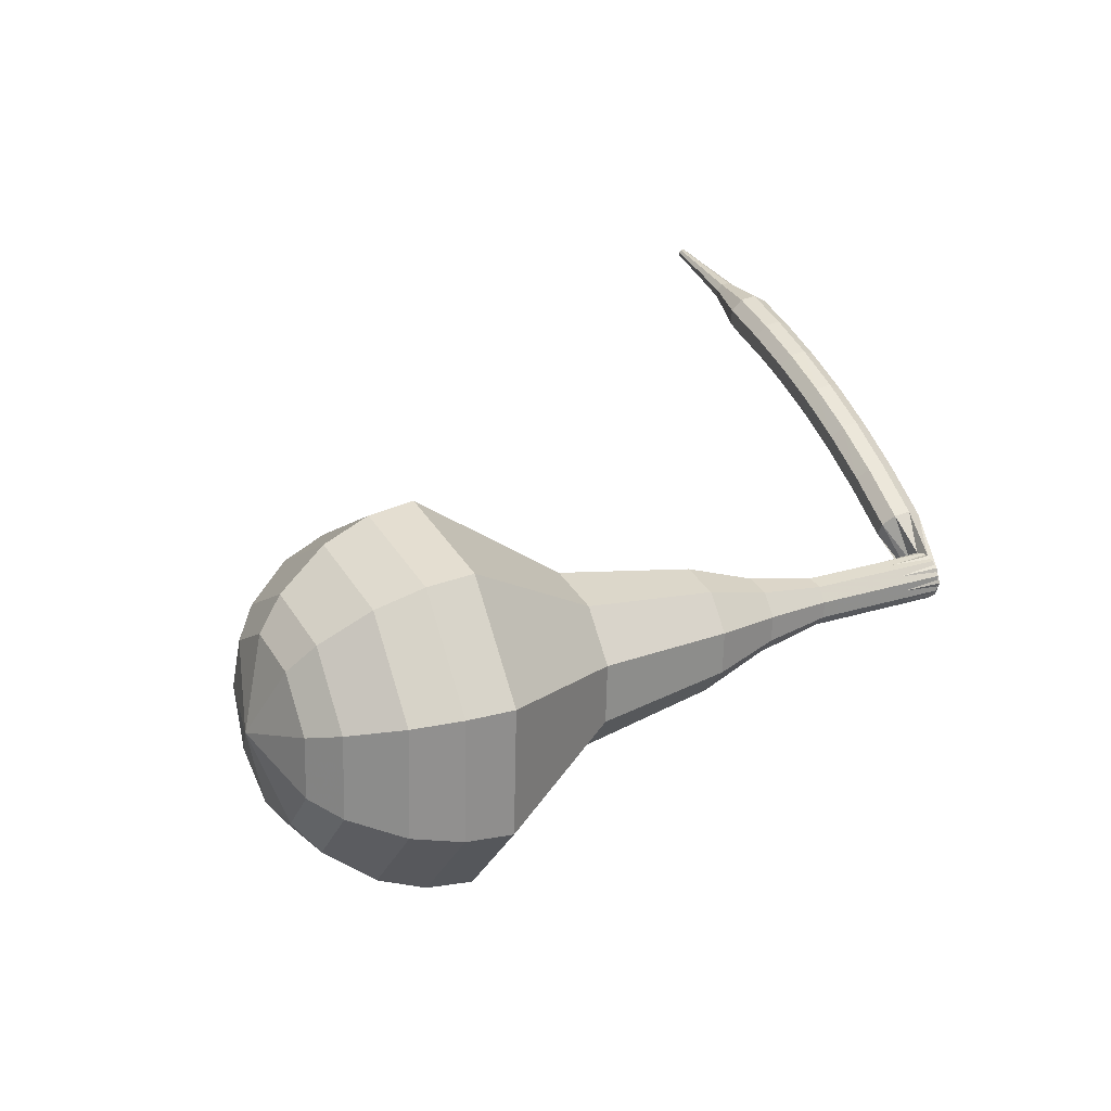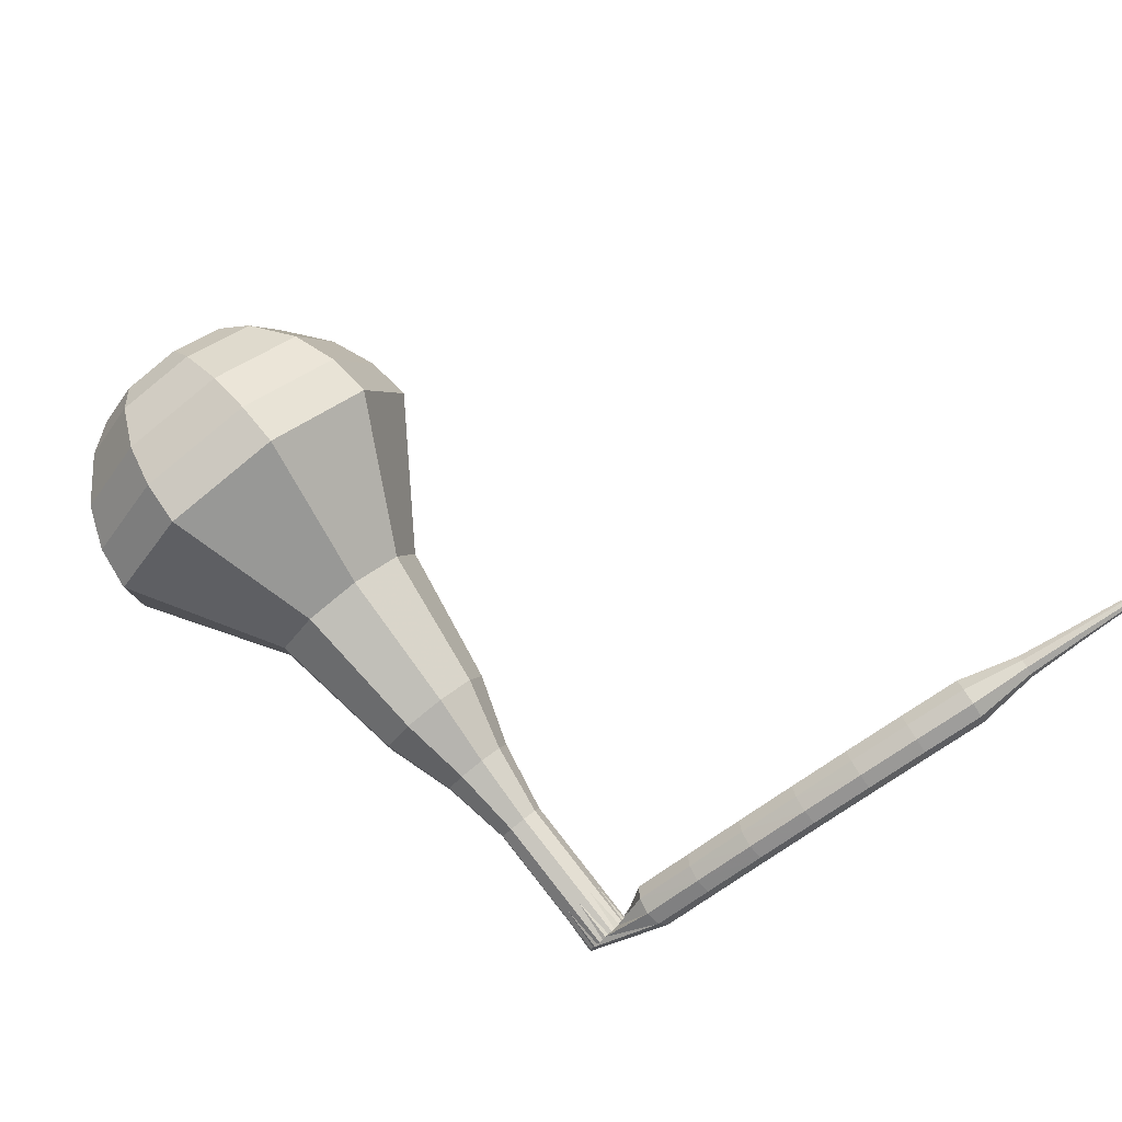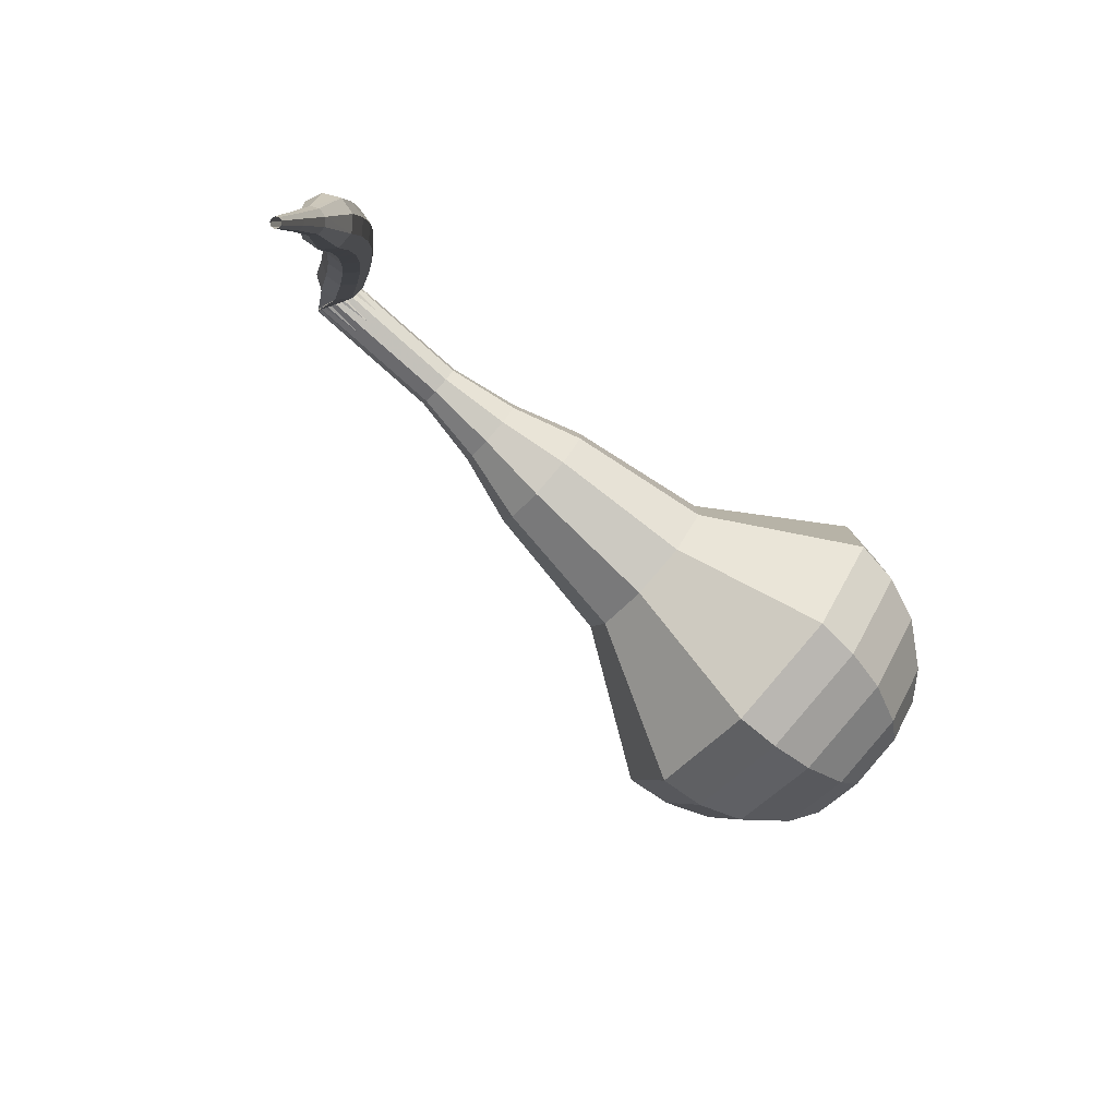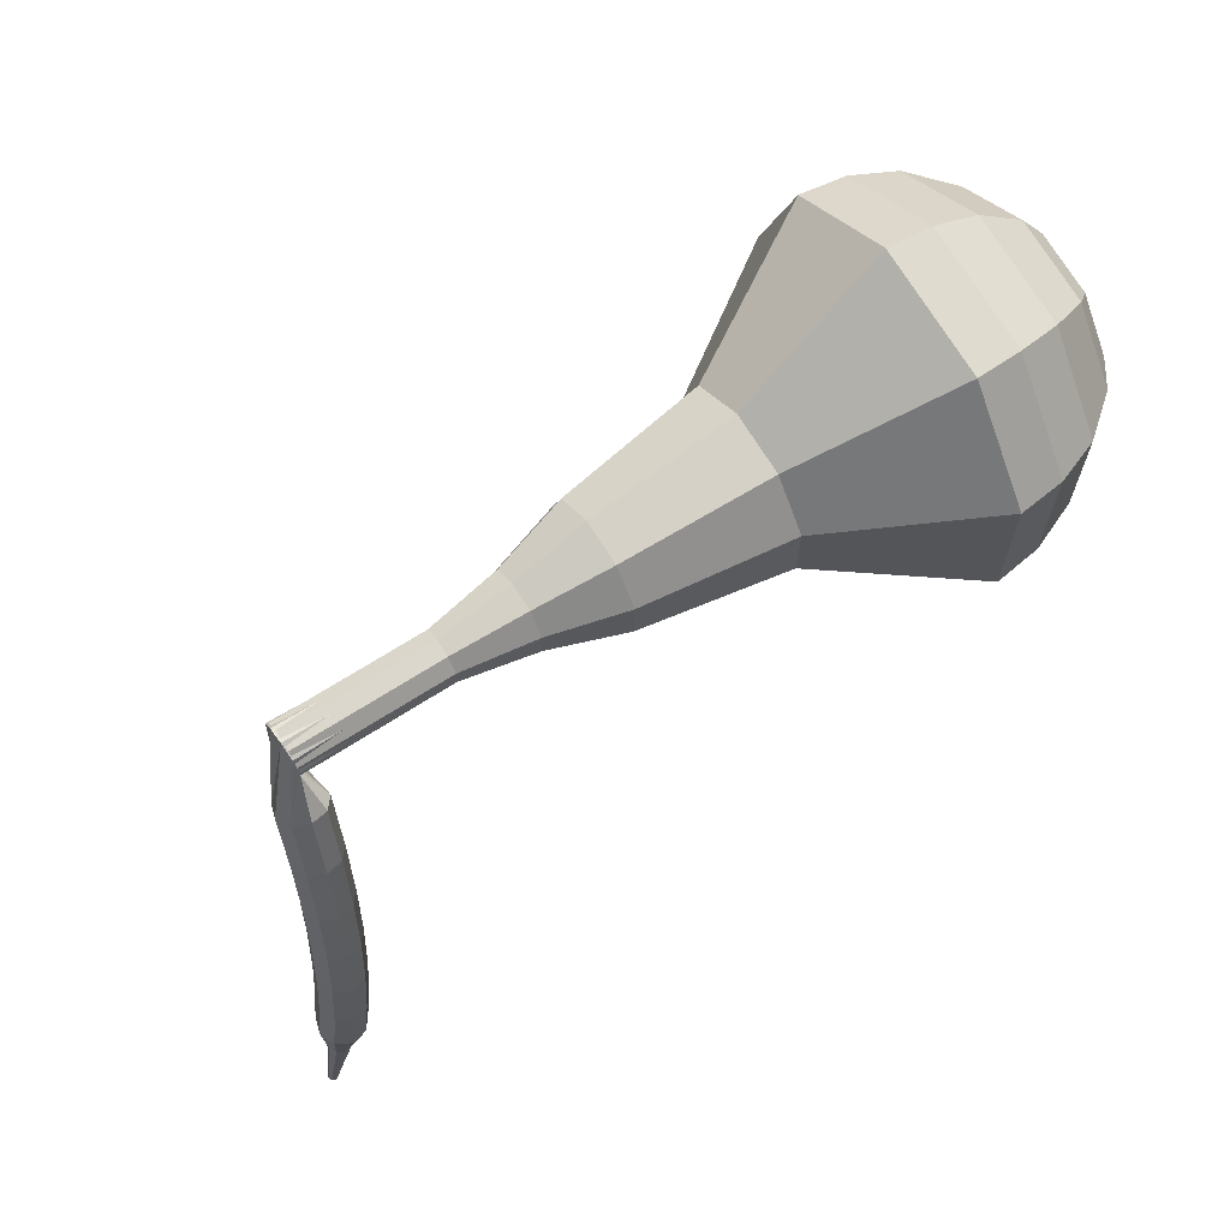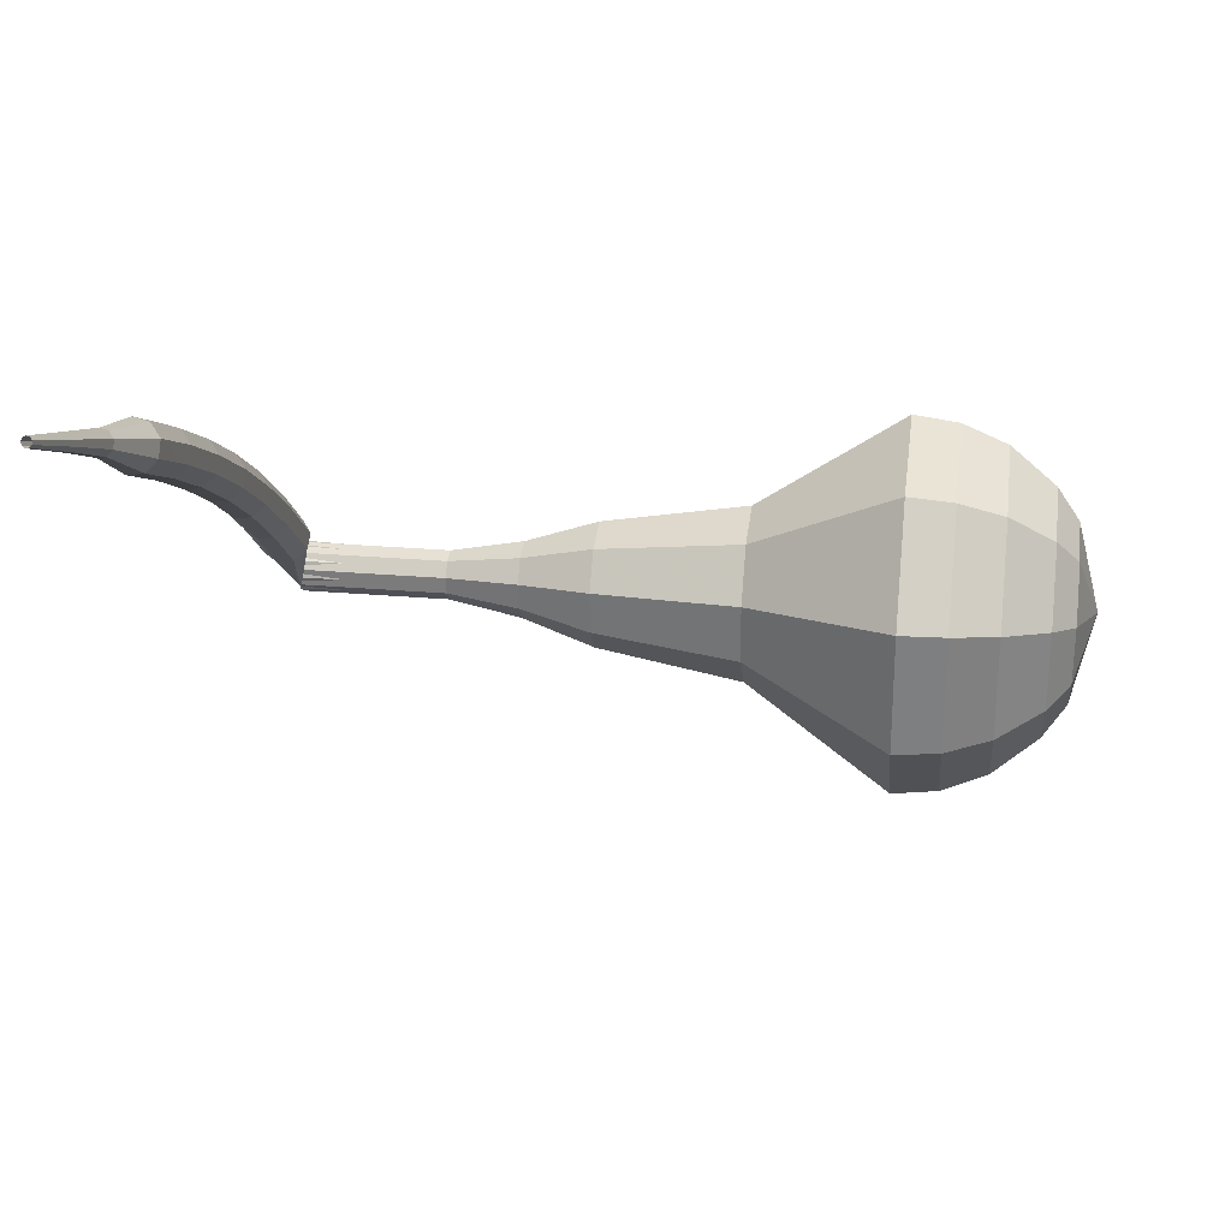
<metadata>
{"format":"obj","ext":"obj","renderer":"f3d","projection":"perspective","resolution":1024,"background":"white","views":[{"elev":25.2,"azim":143.3,"up":"+Z"},{"elev":79.0,"azim":-136.1,"up":"+Z"},{"elev":-66.8,"azim":-42.6,"up":"+Y"},{"elev":78.1,"azim":-34.4,"up":"+Y"},{"elev":-79.4,"azim":-3.6,"up":"+Y"}]}
</metadata>
<code>
g tube1
v 157.9 145.3 162.1
v 158.1 146.5 159
v 158.6 149.4 157.3
v 159 152.7 157.9
v 159.2 154.8 160.5
v 159.2 154.9 163.8
v 158.8 152.7 166.4
v 158.3 149.4 167
v 158 146.5 165.3
v 157.9 145.3 162.1
v 159 146.5 162.2
v 159.2 147.3 159.8
v 159.5 149.5 158.6
v 159.8 151.9 159
v 160 153.5 160.9
v 159.9 153.5 163.4
v 159.7 151.9 165.3
v 159.3 149.5 165.7
v 159.1 147.4 164.5
v 159 146.5 162.2
v 160.4 150 162.2
v 160.4 150 162.2
v 160.4 150 162.2
v 160.4 150 162.2
v 160.4 150 162.2
v 160.4 150 162.2
v 160.4 150 162.2
v 160.4 150 162.2
v 160.4 150 162.2
v 160.4 150 162.2
v 129.5 155.2 161.4
v 129.5 155 160.7
v 129.5 154.4 160.4
v 129.4 153.7 160.5
v 129.4 153.3 161
v 129.4 153.3 161.7
v 129.5 153.7 162.2
v 129.5 154.4 162.4
v 129.5 155 162
v 129.5 155.2 161.4
v 128 152.3 162.8
v 128.1 151.9 162.2
v 128.7 151.6 161.9
v 129.3 151.5 162
v 129.8 151.6 162.5
v 129.9 152 163.1
v 129.5 152.3 163.5
v 128.9 152.5 163.6
v 128.3 152.5 163.3
v 128 152.3 162.8
v 127.4 150 164
v 127.6 149.7 163.4
v 128.1 149.4 163.1
v 128.8 149.3 163.2
v 129.3 149.4 163.7
v 129.4 149.7 164.3
v 129 150 164.8
v 128.3 150.3 164.9
v 127.7 150.2 164.6
v 127.4 150 164
v 126.9 147.7 165.1
v 127.1 147.4 164.5
v 127.6 147.1 164.2
v 128.3 147 164.3
v 128.7 147.1 164.8
v 128.8 147.4 165.4
v 128.4 147.7 165.9
v 127.8 147.9 166
v 127.2 147.9 165.7
v 126.9 147.7 165.1
v 126.3 145.4 166
v 126.5 145.1 165.4
v 127 144.8 165.1
v 127.7 144.7 165.2
v 128.2 144.8 165.7
v 128.2 145 166.4
v 127.8 145.3 166.9
v 127.2 145.5 167
v 126.6 145.5 166.7
v 126.3 145.4 166
v 125.7 143 166.8
v 125.9 142.7 166.2
v 126.4 142.5 165.9
v 127.1 142.4 166
v 127.6 142.4 166.5
v 127.6 142.6 167.1
v 127.2 142.8 167.6
v 126.6 143 167.8
v 126 143.1 167.4
v 125.7 143 166.8
v 125.1 140.5 167.4
v 125.3 140.3 166.8
v 125.8 140.1 166.5
v 126.5 140 166.6
v 127 140 167.1
v 127 140.1 167.8
v 126.6 140.3 168.3
v 126 140.5 168.4
v 125.4 140.6 168.1
v 125.1 140.5 167.4
v 124.5 138.1 167.9
v 124.7 137.9 167.3
v 125.2 137.7 166.9
v 125.9 137.6 167
v 126.3 137.5 167.6
v 126.4 137.6 168.2
v 126 137.8 168.8
v 125.3 138 168.9
v 124.7 138.1 168.5
v 124.5 138.1 167.9
v 124.3 135.5 168.3
v 124.4 135.4 167.9
v 124.7 135.3 167.8
v 125 135.3 167.8
v 125.3 135.2 168.1
v 125.3 135.3 168.4
v 125.1 135.4 168.7
v 124.7 135.4 168.7
v 124.4 135.5 168.6
v 124.3 135.5 168.3
v 123.8 133 168.5
v 123.9 132.9 168.3
v 124.1 132.9 168.2
v 124.3 132.8 168.3
v 124.5 132.8 168.4
v 124.5 132.8 168.7
v 124.3 132.9 168.8
v 124.1 132.9 168.9
v 123.9 133 168.8
v 123.8 133 168.5
v 123.3 130.5 168.8
v 123.4 130.5 168.7
v 123.5 130.4 168.6
v 123.6 130.4 168.6
v 123.7 130.4 168.7
v 123.7 130.4 168.9
v 123.6 130.4 169
v 123.5 130.5 169
v 123.4 130.5 168.9
v 123.3 130.5 168.8
f 1 2 12
f 12 11 1
f 2 3 13
f 13 12 2
f 3 4 14
f 14 13 3
f 4 5 15
f 15 14 4
f 5 6 16
f 16 15 5
f 6 7 17
f 17 16 6
f 7 8 18
f 18 17 7
f 8 9 19
f 19 18 8
f 9 10 20
f 20 19 9
f 11 12 22
f 22 21 11
f 12 13 23
f 23 22 12
f 13 14 24
f 24 23 13
f 14 15 25
f 25 24 14
f 15 16 26
f 26 25 15
f 16 17 27
f 27 26 16
f 17 18 28
f 28 27 17
f 18 19 29
f 29 28 18
f 19 20 30
f 30 29 19
f 21 22 32
f 32 31 21
f 22 23 33
f 33 32 22
f 23 24 34
f 34 33 23
f 24 25 35
f 35 34 24
f 25 26 36
f 36 35 25
f 26 27 37
f 37 36 26
f 27 28 38
f 38 37 27
f 28 29 39
f 39 38 28
f 29 30 40
f 40 39 29
f 31 32 42
f 42 41 31
f 32 33 43
f 43 42 32
f 33 34 44
f 44 43 33
f 34 35 45
f 45 44 34
f 35 36 46
f 46 45 35
f 36 37 47
f 47 46 36
f 37 38 48
f 48 47 37
f 38 39 49
f 49 48 38
f 39 40 50
f 50 49 39
f 41 42 52
f 52 51 41
f 42 43 53
f 53 52 42
f 43 44 54
f 54 53 43
f 44 45 55
f 55 54 44
f 45 46 56
f 56 55 45
f 46 47 57
f 57 56 46
f 47 48 58
f 58 57 47
f 48 49 59
f 59 58 48
f 49 50 60
f 60 59 49
f 51 52 62
f 62 61 51
f 52 53 63
f 63 62 52
f 53 54 64
f 64 63 53
f 54 55 65
f 65 64 54
f 55 56 66
f 66 65 55
f 56 57 67
f 67 66 56
f 57 58 68
f 68 67 57
f 58 59 69
f 69 68 58
f 59 60 70
f 70 69 59
f 61 62 72
f 72 71 61
f 62 63 73
f 73 72 62
f 63 64 74
f 74 73 63
f 64 65 75
f 75 74 64
f 65 66 76
f 76 75 65
f 66 67 77
f 77 76 66
f 67 68 78
f 78 77 67
f 68 69 79
f 79 78 68
f 69 70 80
f 80 79 69
f 71 72 82
f 82 81 71
f 72 73 83
f 83 82 72
f 73 74 84
f 84 83 73
f 74 75 85
f 85 84 74
f 75 76 86
f 86 85 75
f 76 77 87
f 87 86 76
f 77 78 88
f 88 87 77
f 78 79 89
f 89 88 78
f 79 80 90
f 90 89 79
f 81 82 92
f 92 91 81
f 82 83 93
f 93 92 82
f 83 84 94
f 94 93 83
f 84 85 95
f 95 94 84
f 85 86 96
f 96 95 85
f 86 87 97
f 97 96 86
f 87 88 98
f 98 97 87
f 88 89 99
f 99 98 88
f 89 90 100
f 100 99 89
f 91 92 102
f 102 101 91
f 92 93 103
f 103 102 92
f 93 94 104
f 104 103 93
f 94 95 105
f 105 104 94
f 95 96 106
f 106 105 95
f 96 97 107
f 107 106 96
f 97 98 108
f 108 107 97
f 98 99 109
f 109 108 98
f 99 100 110
f 110 109 99
f 101 102 112
f 112 111 101
f 102 103 113
f 113 112 102
f 103 104 114
f 114 113 103
f 104 105 115
f 115 114 104
f 105 106 116
f 116 115 105
f 106 107 117
f 117 116 106
f 107 108 118
f 118 117 107
f 108 109 119
f 119 118 108
f 109 110 120
f 120 119 109
f 111 112 122
f 122 121 111
f 112 113 123
f 123 122 112
f 113 114 124
f 124 123 113
f 114 115 125
f 125 124 114
f 115 116 126
f 126 125 115
f 116 117 127
f 127 126 116
f 117 118 128
f 128 127 117
f 118 119 129
f 129 128 118
f 119 120 130
f 130 129 119
f 121 122 132
f 132 131 121
f 122 123 133
f 133 132 122
f 123 124 134
f 134 133 123
f 124 125 135
f 135 134 124
f 125 126 136
f 136 135 125
f 126 127 137
f 137 136 126
f 127 128 138
f 138 137 127
f 128 129 139
f 139 138 128
f 129 130 140
f 140 139 129
v 129.3 153.2 161.4
v 129.4 153.5 160.7
v 129.5 154 160.4
v 129.6 154.7 160.5
v 129.6 155.2 161
v 129.6 155.2 161.7
v 129.5 154.7 162.2
v 129.4 154.1 162.4
v 129.4 153.5 162
v 129.3 153.2 161.4
v 132.3 152.8 161.5
v 132.3 153.1 160.8
v 132.4 153.6 160.5
v 132.5 154.3 160.6
v 132.5 154.7 161.1
v 132.5 154.8 161.8
v 132.5 154.3 162.3
v 132.4 153.6 162.4
v 132.3 153.1 162.1
v 132.3 152.8 161.5
v 135.2 152.4 161.5
v 135.3 152.7 160.9
v 135.4 153.2 160.5
v 135.4 153.9 160.7
v 135.5 154.3 161.2
v 135.5 154.3 161.9
v 135.4 153.9 162.4
v 135.3 153.2 162.5
v 135.2 152.7 162.2
v 135.2 152.4 161.5
v 138.1 151.5 161.6
v 138.2 151.8 160.6
v 138.3 152.7 160.1
v 138.4 153.8 160.3
v 138.5 154.5 161.1
v 138.5 154.5 162.1
v 138.4 153.8 163
v 138.2 152.8 163.1
v 138.1 151.8 162.6
v 138.1 151.5 161.6
v 140.9 150.1 161.7
v 141 150.7 160
v 141.2 152.2 159.2
v 141.5 153.9 159.5
v 141.6 155 160.8
v 141.5 155 162.6
v 141.4 153.9 163.9
v 141.1 152.2 164.2
v 140.9 150.7 163.3
v 140.9 150.1 161.7
v 146.6 148.3 161.8
v 146.8 149.1 159.6
v 147.1 151.2 158.4
v 147.4 153.5 158.8
v 147.6 155.1 160.6
v 147.5 155.1 163.1
v 147.3 153.6 164.9
v 146.9 151.2 165.3
v 146.7 149.1 164.1
v 146.6 148.3 161.8
v 152 143.6 162
v 152.3 145.3 157.2
v 153 149.7 154.6
v 153.7 154.7 155.5
v 154 158 159.4
v 153.9 158 164.6
v 153.3 154.7 168.5
v 152.6 149.7 169.4
v 152.1 145.3 166.8
v 152 143.6 162
v 153.9 143.6 162
v 154.2 145.2 157.4
v 154.9 149.5 154.9
v 155.5 154.3 155.8
v 155.8 157.5 159.6
v 155.7 157.5 164.5
v 155.2 154.4 168.3
v 154.5 149.5 169.2
v 154 145.3 166.7
v 153.9 143.6 162
v 155.8 144.1 162.1
v 156.1 145.5 157.9
v 156.7 149.4 155.7
v 157.3 153.7 156.5
v 157.6 156.5 159.9
v 157.5 156.5 164.3
v 157 153.7 167.7
v 156.4 149.4 168.5
v 155.9 145.6 166.3
v 155.8 144.1 162.1
v 157.9 145.3 162.1
v 158.1 146.5 159
v 158.6 149.4 157.3
v 159 152.7 157.9
v 159.2 154.8 160.5
v 159.2 154.9 163.8
v 158.8 152.7 166.4
v 158.3 149.4 167
v 158 146.5 165.3
v 157.9 145.3 162.1
v 159 146.5 162.2
v 159.2 147.3 159.8
v 159.5 149.5 158.6
v 159.8 151.9 159
v 160 153.5 160.9
v 159.9 153.5 163.4
v 159.7 151.9 165.3
v 159.3 149.5 165.7
v 159.1 147.4 164.5
v 159 146.5 162.2
v 160.4 150 162.2
v 160.4 150 162.2
v 160.4 150 162.2
v 160.4 150 162.2
v 160.4 150 162.2
v 160.4 150 162.2
v 160.4 150 162.2
v 160.4 150 162.2
v 160.4 150 162.2
v 160.4 150 162.2
f 141 142 152
f 152 151 141
f 142 143 153
f 153 152 142
f 143 144 154
f 154 153 143
f 144 145 155
f 155 154 144
f 145 146 156
f 156 155 145
f 146 147 157
f 157 156 146
f 147 148 158
f 158 157 147
f 148 149 159
f 159 158 148
f 149 150 160
f 160 159 149
f 151 152 162
f 162 161 151
f 152 153 163
f 163 162 152
f 153 154 164
f 164 163 153
f 154 155 165
f 165 164 154
f 155 156 166
f 166 165 155
f 156 157 167
f 167 166 156
f 157 158 168
f 168 167 157
f 158 159 169
f 169 168 158
f 159 160 170
f 170 169 159
f 161 162 172
f 172 171 161
f 162 163 173
f 173 172 162
f 163 164 174
f 174 173 163
f 164 165 175
f 175 174 164
f 165 166 176
f 176 175 165
f 166 167 177
f 177 176 166
f 167 168 178
f 178 177 167
f 168 169 179
f 179 178 168
f 169 170 180
f 180 179 169
f 171 172 182
f 182 181 171
f 172 173 183
f 183 182 172
f 173 174 184
f 184 183 173
f 174 175 185
f 185 184 174
f 175 176 186
f 186 185 175
f 176 177 187
f 187 186 176
f 177 178 188
f 188 187 177
f 178 179 189
f 189 188 178
f 179 180 190
f 190 189 179
f 181 182 192
f 192 191 181
f 182 183 193
f 193 192 182
f 183 184 194
f 194 193 183
f 184 185 195
f 195 194 184
f 185 186 196
f 196 195 185
f 186 187 197
f 197 196 186
f 187 188 198
f 198 197 187
f 188 189 199
f 199 198 188
f 189 190 200
f 200 199 189
f 191 192 202
f 202 201 191
f 192 193 203
f 203 202 192
f 193 194 204
f 204 203 193
f 194 195 205
f 205 204 194
f 195 196 206
f 206 205 195
f 196 197 207
f 207 206 196
f 197 198 208
f 208 207 197
f 198 199 209
f 209 208 198
f 199 200 210
f 210 209 199
f 201 202 212
f 212 211 201
f 202 203 213
f 213 212 202
f 203 204 214
f 214 213 203
f 204 205 215
f 215 214 204
f 205 206 216
f 216 215 205
f 206 207 217
f 217 216 206
f 207 208 218
f 218 217 207
f 208 209 219
f 219 218 208
f 209 210 220
f 220 219 209
f 211 212 222
f 222 221 211
f 212 213 223
f 223 222 212
f 213 214 224
f 224 223 213
f 214 215 225
f 225 224 214
f 215 216 226
f 226 225 215
f 216 217 227
f 227 226 216
f 217 218 228
f 228 227 217
f 218 219 229
f 229 228 218
f 219 220 230
f 230 229 219
f 221 222 232
f 232 231 221
f 222 223 233
f 233 232 222
f 223 224 234
f 234 233 223
f 224 225 235
f 235 234 224
f 225 226 236
f 236 235 225
f 226 227 237
f 237 236 226
f 227 228 238
f 238 237 227
f 228 229 239
f 239 238 228
f 229 230 240
f 240 239 229
f 231 232 242
f 242 241 231
f 232 233 243
f 243 242 232
f 233 234 244
f 244 243 233
f 234 235 245
f 245 244 234
f 235 236 246
f 246 245 235
f 236 237 247
f 247 246 236
f 237 238 248
f 248 247 237
f 238 239 249
f 249 248 238
f 239 240 250
f 250 249 239
f 241 242 252
f 252 251 241
f 242 243 253
f 253 252 242
f 243 244 254
f 254 253 243
f 244 245 255
f 255 254 244
f 245 246 256
f 256 255 245
f 246 247 257
f 257 256 246
f 247 248 258
f 258 257 247
f 248 249 259
f 259 258 248
f 249 250 260
f 260 259 249
g

</code>
